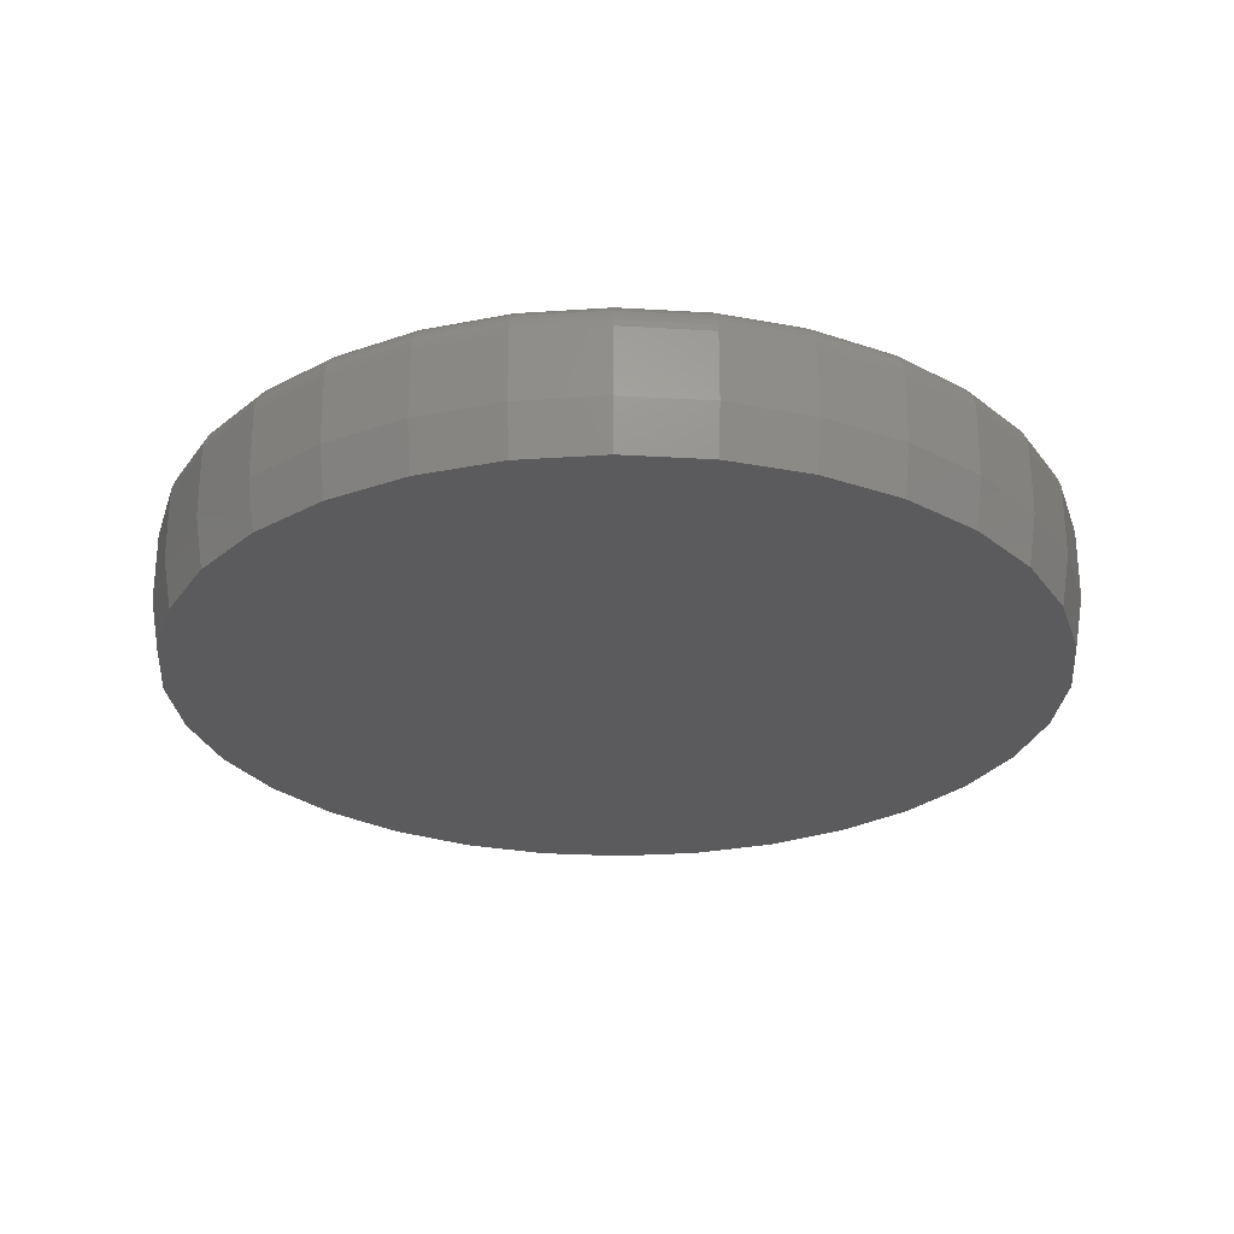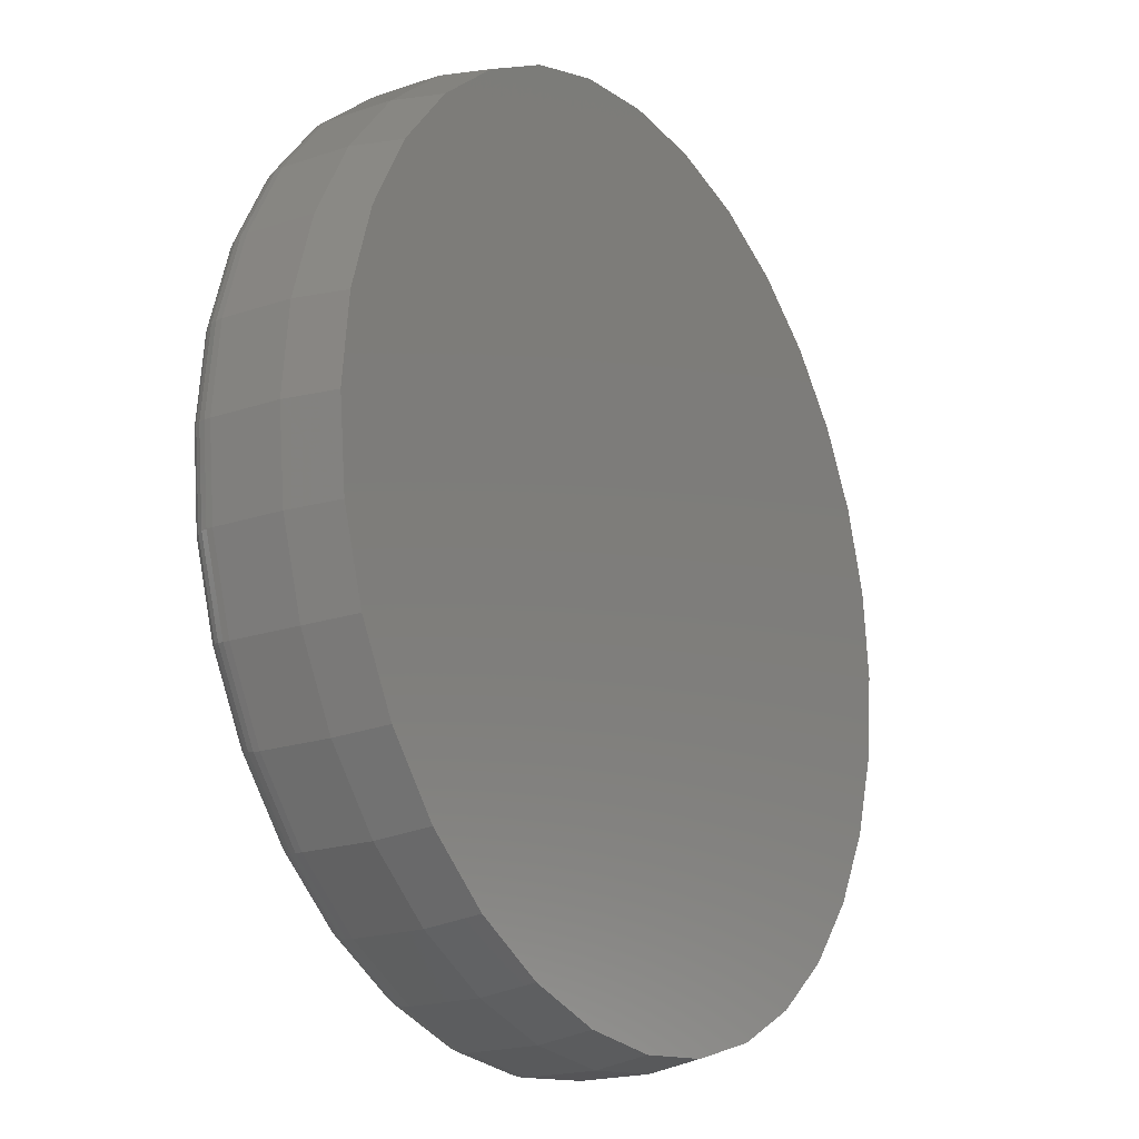
<metadata>
{"format":"stl","ext":"stl","renderer":"f3d","projection":"perspective","resolution":1024,"background":"white","views":[{"elev":-27.1,"azim":169.1,"up":"+Z"},{"elev":-19.3,"azim":122.6,"up":"+Y"}]}
</metadata>
<code>
# stl→obj: 352 verts, 700 faces
v 0.4184 2.641e-16 0.04688
v 0.4184 2.641e-16 0.1094
v 0.4105 -0.08009 0.04688
v 0.4105 -0.08009 0.1094
v 0.3872 -0.1571 0.04688
v 0.3872 -0.1571 0.1094
v 0.3492 -0.2281 0.04688
v 0.3492 -0.2281 0.1094
v 0.2982 -0.2903 0.04688
v 0.2982 -0.2903 0.1094
v 0.236 -0.3413 0.04688
v 0.236 -0.3413 0.1094
v 0.165 -0.3793 0.04688
v 0.165 -0.3793 0.1094
v 0.08798 -0.4026 0.04688
v 0.08798 -0.4026 0.1094
v 0.007895 -0.4105 0.04688
v 0.007895 -0.4105 0.1094
v -0.07219 -0.4026 0.04688
v -0.07219 -0.4026 0.1094
v -0.1492 -0.3793 0.04688
v -0.1492 -0.3793 0.1094
v -0.2202 -0.3413 0.04688
v -0.2202 -0.3413 0.1094
v -0.2824 -0.2903 0.04688
v -0.2824 -0.2903 0.1094
v -0.3334 -0.2281 0.04688
v -0.3334 -0.2281 0.1094
v -0.3714 -0.1571 0.04688
v -0.3714 -0.1571 0.1094
v -0.3947 -0.08009 0.04688
v -0.3947 -0.08009 0.1094
v -0.4026 -1.32e-16 0.04688
v -0.4026 -1.32e-16 0.1094
v -0.3947 0.08009 0.04688
v -0.3947 0.08009 0.1094
v -0.3714 0.1571 0.04688
v -0.3714 0.1571 0.1094
v -0.3334 0.2281 0.04688
v -0.3334 0.2281 0.1094
v -0.2824 0.2903 0.04688
v -0.2824 0.2903 0.1094
v -0.2202 0.3413 0.04688
v -0.2202 0.3413 0.1094
v -0.1492 0.3793 0.04688
v -0.1492 0.3793 0.1094
v -0.07219 0.4026 0.04688
v -0.07219 0.4026 0.1094
v 0.007895 0.4105 0.04688
v 0.007895 0.4105 0.1094
v 0.08798 0.4026 0.04688
v 0.08798 0.4026 0.1094
v 0.165 0.3793 0.04688
v 0.165 0.3793 0.1094
v 0.236 0.3413 0.04688
v 0.236 0.3413 0.1094
v 0.2982 0.2903 0.04688
v 0.2982 0.2903 0.1094
v 0.3492 0.2281 0.04688
v 0.3492 0.2281 0.1094
v 0.3872 0.1571 0.04688
v 0.3872 0.1571 0.1094
v 0.4105 0.08009 0.04688
v 0.4105 0.08009 0.1094
v 0.007895 0.4027 0
v 0.08646 0.395 0
v -0.07067 0.395 0
v 0.007895 -0.4027 0
v -0.07067 -0.395 0
v 0.08646 -0.395 0
v -0.1462 -0.3721 0
v 0.162 -0.3721 0
v -0.2158 -0.3348 0
v 0.2316 -0.3348 0
v -0.2769 -0.2848 0
v 0.2927 -0.2848 0
v -0.3269 -0.2237 0
v 0.3427 -0.2237 0
v -0.3642 -0.1541 0
v 0.38 -0.1541 0
v -0.3871 -0.07857 0
v 0.4029 -0.07857 0
v -0.3948 5.957e-08 0
v 0.4106 -2.287e-19 0
v -0.3871 0.07857 0
v 0.4029 0.07857 0
v -0.3642 0.1541 0
v 0.38 0.1541 0
v -0.3269 0.2237 0
v 0.3427 0.2237 0
v -0.2769 0.2848 0
v 0.2927 0.2848 0
v -0.2158 0.3348 0
v 0.2316 0.3348 0
v -0.1462 0.3721 0
v 0.162 0.3721 0
v -0.0661 0.372 0.1406
v 0.08189 0.372 0.1406
v 0.007895 0.3793 0.1406
v 0.153 0.3504 0.1406
v -0.1372 0.3504 0.1406
v 0.2186 0.3154 0.1406
v -0.2028 0.3154 0.1406
v 0.2761 0.2682 0.1406
v -0.2603 0.2682 0.1406
v 0.3233 0.2107 0.1406
v -0.3075 0.2107 0.1406
v 0.3583 0.1451 0.1406
v -0.3425 0.1451 0.1406
v 0.3799 0.07399 0.1406
v -0.3641 0.07399 0.1406
v 0.3872 -4.719e-16 0.1406
v -0.3714 1.728e-16 0.1406
v 0.3799 -0.07399 0.1406
v -0.3641 -0.07399 0.1406
v 0.3583 -0.1451 0.1406
v -0.3425 -0.1451 0.1406
v 0.3233 -0.2107 0.1406
v -0.3075 -0.2107 0.1406
v 0.2761 -0.2682 0.1406
v -0.2603 -0.2682 0.1406
v 0.2186 -0.3154 0.1406
v -0.2028 -0.3154 0.1406
v 0.153 -0.3504 0.1406
v -0.1372 -0.3504 0.1406
v 0.08189 -0.372 0.1406
v -0.0661 -0.372 0.1406
v 0.007895 -0.3793 0.1406
v 0.3933 -2.776e-17 0.14
v 0.3859 -0.07518 0.14
v 0.3991 -5.551e-17 0.1382
v 0.3916 -0.07633 0.1382
v 0.4045 -2.776e-17 0.1354
v 0.3969 -0.07738 0.1354
v 0.4093 -2.776e-17 0.1315
v 0.4016 -0.0783 0.1315
v 0.4132 -2.776e-17 0.1267
v 0.4054 -0.07906 0.1267
v 0.416 -5.551e-17 0.1213
v 0.4082 -0.07963 0.1213
v 0.4178 -2.776e-17 0.1155
v 0.4099 -0.07997 0.1155
v -0.3701 -0.07518 0.14
v -0.3775 8.327e-17 0.14
v -0.3758 -0.07633 0.1382
v -0.3833 8.327e-17 0.1382
v -0.3811 -0.07738 0.1354
v -0.3887 1.11e-16 0.1354
v -0.3858 -0.0783 0.1315
v -0.3935 8.327e-17 0.1315
v -0.3896 -0.07906 0.1267
v -0.3974 8.327e-17 0.1267
v -0.3924 -0.07963 0.1213
v -0.4003 8.327e-17 0.1213
v -0.3942 -0.07997 0.1155
v -0.402 1.11e-16 0.1155
v -0.3481 -0.1475 0.14
v -0.3536 -0.1497 0.1382
v -0.3586 -0.1518 0.1354
v -0.3629 -0.1536 0.1315
v -0.3665 -0.1551 0.1267
v -0.3692 -0.1562 0.1213
v -0.3708 -0.1569 0.1155
v -0.3125 -0.2141 0.14
v -0.3174 -0.2174 0.1382
v -0.3219 -0.2204 0.1354
v -0.3258 -0.223 0.1315
v -0.3291 -0.2252 0.1267
v -0.3315 -0.2268 0.1213
v -0.3329 -0.2277 0.1155
v -0.2646 -0.2725 0.14
v -0.2688 -0.2766 0.1382
v -0.2726 -0.2805 0.1354
v -0.2759 -0.2838 0.1315
v -0.2787 -0.2866 0.1267
v -0.2807 -0.2886 0.1213
v -0.282 -0.2899 0.1155
v -0.2062 -0.3204 0.14
v -0.2095 -0.3253 0.1382
v -0.2125 -0.3298 0.1354
v -0.2151 -0.3337 0.1315
v -0.2173 -0.337 0.1267
v -0.2189 -0.3394 0.1213
v -0.2198 -0.3408 0.1155
v -0.1396 -0.356 0.14
v -0.1418 -0.3615 0.1382
v -0.1439 -0.3664 0.1354
v -0.1457 -0.3708 0.1315
v -0.1472 -0.3744 0.1267
v -0.1483 -0.3771 0.1213
v -0.149 -0.3787 0.1155
v -0.06729 -0.378 0.14
v -0.06843 -0.3837 0.1382
v -0.06949 -0.389 0.1354
v -0.07041 -0.3937 0.1315
v -0.07117 -0.3975 0.1267
v -0.07173 -0.4003 0.1213
v -0.07208 -0.402 0.1155
v 0.007895 -0.3854 0.14
v 0.007895 -0.3912 0.1382
v 0.007895 -0.3966 0.1354
v 0.007895 -0.4014 0.1315
v 0.007895 -0.4053 0.1267
v 0.007895 -0.4081 0.1213
v 0.007895 -0.4099 0.1155
v 0.08308 -0.378 0.14
v 0.08422 -0.3837 0.1382
v 0.08527 -0.389 0.1354
v 0.0862 -0.3937 0.1315
v 0.08696 -0.3975 0.1267
v 0.08752 -0.4003 0.1213
v 0.08787 -0.402 0.1155
v 0.1554 -0.356 0.14
v 0.1576 -0.3615 0.1382
v 0.1597 -0.3664 0.1354
v 0.1615 -0.3708 0.1315
v 0.163 -0.3744 0.1267
v 0.1641 -0.3771 0.1213
v 0.1648 -0.3787 0.1155
v 0.222 -0.3204 0.14
v 0.2253 -0.3253 0.1382
v 0.2283 -0.3298 0.1354
v 0.2309 -0.3337 0.1315
v 0.233 -0.337 0.1267
v 0.2346 -0.3394 0.1213
v 0.2356 -0.3408 0.1155
v 0.2804 -0.2725 0.14
v 0.2845 -0.2766 0.1382
v 0.2884 -0.2805 0.1354
v 0.2917 -0.2838 0.1315
v 0.2945 -0.2866 0.1267
v 0.2965 -0.2886 0.1213
v 0.2978 -0.2899 0.1155
v 0.3283 -0.2141 0.14
v 0.3332 -0.2174 0.1382
v 0.3377 -0.2204 0.1354
v 0.3416 -0.223 0.1315
v 0.3449 -0.2252 0.1267
v 0.3473 -0.2268 0.1213
v 0.3487 -0.2277 0.1155
v 0.3639 -0.1475 0.14
v 0.3693 -0.1497 0.1382
v 0.3743 -0.1518 0.1354
v 0.3787 -0.1536 0.1315
v 0.3823 -0.1551 0.1267
v 0.385 -0.1562 0.1213
v 0.3866 -0.1569 0.1155
v -0.3701 0.07518 0.14
v -0.3758 0.07633 0.1382
v -0.3811 0.07738 0.1354
v -0.3858 0.0783 0.1315
v -0.3896 0.07906 0.1267
v -0.3924 0.07963 0.1213
v -0.3942 0.07997 0.1155
v 0.3859 0.07518 0.14
v 0.3916 0.07633 0.1382
v 0.3969 0.07738 0.1354
v 0.4016 0.0783 0.1315
v 0.4054 0.07906 0.1267
v 0.4082 0.07963 0.1213
v 0.4099 0.07997 0.1155
v 0.3639 0.1475 0.14
v 0.3693 0.1497 0.1382
v 0.3743 0.1518 0.1354
v 0.3787 0.1536 0.1315
v 0.3823 0.1551 0.1267
v 0.385 0.1562 0.1213
v 0.3866 0.1569 0.1155
v 0.3283 0.2141 0.14
v 0.3332 0.2174 0.1382
v 0.3377 0.2204 0.1354
v 0.3416 0.223 0.1315
v 0.3449 0.2252 0.1267
v 0.3473 0.2268 0.1213
v 0.3487 0.2277 0.1155
v 0.2804 0.2725 0.14
v 0.2845 0.2766 0.1382
v 0.2884 0.2805 0.1354
v 0.2917 0.2838 0.1315
v 0.2945 0.2866 0.1267
v 0.2965 0.2886 0.1213
v 0.2978 0.2899 0.1155
v 0.222 0.3204 0.14
v 0.2253 0.3253 0.1382
v 0.2283 0.3298 0.1354
v 0.2309 0.3337 0.1315
v 0.233 0.337 0.1267
v 0.2346 0.3394 0.1213
v 0.2356 0.3408 0.1155
v 0.1554 0.356 0.14
v 0.1576 0.3615 0.1382
v 0.1597 0.3664 0.1354
v 0.1615 0.3708 0.1315
v 0.163 0.3744 0.1267
v 0.1641 0.3771 0.1213
v 0.1648 0.3787 0.1155
v 0.08308 0.378 0.14
v 0.08422 0.3837 0.1382
v 0.08527 0.389 0.1354
v 0.0862 0.3937 0.1315
v 0.08696 0.3975 0.1267
v 0.08752 0.4003 0.1213
v 0.08787 0.402 0.1155
v 0.007895 0.3854 0.14
v 0.007895 0.3912 0.1382
v 0.007895 0.3966 0.1354
v 0.007895 0.4014 0.1315
v 0.007895 0.4053 0.1267
v 0.007895 0.4081 0.1213
v 0.007895 0.4099 0.1155
v -0.06729 0.378 0.14
v -0.06843 0.3837 0.1382
v -0.06949 0.389 0.1354
v -0.07041 0.3937 0.1315
v -0.07117 0.3975 0.1267
v -0.07173 0.4003 0.1213
v -0.07208 0.402 0.1155
v -0.1396 0.356 0.14
v -0.1418 0.3615 0.1382
v -0.1439 0.3664 0.1354
v -0.1457 0.3708 0.1315
v -0.1472 0.3744 0.1267
v -0.1483 0.3771 0.1213
v -0.149 0.3787 0.1155
v -0.2062 0.3204 0.14
v -0.2095 0.3253 0.1382
v -0.2125 0.3298 0.1354
v -0.2151 0.3337 0.1315
v -0.2173 0.337 0.1267
v -0.2189 0.3394 0.1213
v -0.2198 0.3408 0.1155
v -0.2646 0.2725 0.14
v -0.2688 0.2766 0.1382
v -0.2726 0.2805 0.1354
v -0.2759 0.2838 0.1315
v -0.2787 0.2866 0.1267
v -0.2807 0.2886 0.1213
v -0.282 0.2899 0.1155
v -0.3125 0.2141 0.14
v -0.3174 0.2174 0.1382
v -0.3219 0.2204 0.1354
v -0.3258 0.223 0.1315
v -0.3291 0.2252 0.1267
v -0.3315 0.2268 0.1213
v -0.3329 0.2277 0.1155
v -0.3481 0.1475 0.14
v -0.3536 0.1497 0.1382
v -0.3586 0.1518 0.1354
v -0.3629 0.1536 0.1315
v -0.3665 0.1551 0.1267
v -0.3692 0.1562 0.1213
v -0.3708 0.1569 0.1155
f 1 2 3
f 3 2 4
f 3 4 5
f 5 4 6
f 5 6 7
f 7 6 8
f 7 8 9
f 9 8 10
f 9 10 11
f 11 10 12
f 11 12 13
f 13 12 14
f 13 14 15
f 15 14 16
f 15 16 17
f 17 16 18
f 17 18 19
f 19 18 20
f 19 20 21
f 21 20 22
f 21 22 23
f 23 22 24
f 23 24 25
f 25 24 26
f 25 26 27
f 27 26 28
f 27 28 29
f 29 28 30
f 29 30 31
f 31 30 32
f 31 32 33
f 33 32 34
f 33 34 35
f 35 34 36
f 35 36 37
f 37 36 38
f 37 38 39
f 39 38 40
f 39 40 41
f 41 40 42
f 41 42 43
f 43 42 44
f 43 44 45
f 45 44 46
f 45 46 47
f 47 46 48
f 47 48 49
f 49 48 50
f 49 50 51
f 51 50 52
f 51 52 53
f 53 52 54
f 53 54 55
f 55 54 56
f 55 56 57
f 57 56 58
f 57 58 59
f 59 58 60
f 59 60 61
f 61 60 62
f 61 62 63
f 63 62 64
f 63 64 1
f 1 64 2
f 65 66 67
f 68 69 70
f 70 69 71
f 70 71 72
f 72 71 73
f 72 73 74
f 74 73 75
f 74 75 76
f 76 75 77
f 76 77 78
f 78 77 79
f 78 79 80
f 80 79 81
f 80 81 82
f 82 81 83
f 82 83 84
f 84 83 85
f 84 85 86
f 86 85 87
f 86 87 88
f 88 87 89
f 88 89 90
f 90 89 91
f 90 91 92
f 92 91 93
f 92 93 94
f 94 93 95
f 94 95 96
f 96 95 67
f 96 67 66
f 1 84 63
f 63 84 86
f 63 86 61
f 61 86 88
f 61 88 59
f 59 88 90
f 59 90 57
f 57 90 92
f 57 92 55
f 55 92 94
f 55 94 53
f 53 94 96
f 53 96 51
f 51 96 66
f 51 66 49
f 49 66 65
f 49 65 47
f 47 65 67
f 47 67 45
f 45 67 95
f 45 95 43
f 43 95 93
f 43 93 41
f 41 93 91
f 41 91 39
f 39 91 89
f 39 89 37
f 37 89 87
f 37 87 35
f 35 87 85
f 35 85 33
f 33 85 83
f 33 83 31
f 31 83 81
f 31 81 29
f 29 81 79
f 29 79 27
f 27 79 77
f 27 77 25
f 25 77 75
f 25 75 23
f 23 75 73
f 23 73 21
f 21 73 71
f 21 71 19
f 19 71 69
f 19 69 17
f 17 69 68
f 17 68 15
f 15 68 70
f 15 70 13
f 13 70 72
f 13 72 11
f 11 72 74
f 11 74 9
f 9 74 76
f 9 76 7
f 7 76 78
f 7 78 5
f 5 78 80
f 5 80 3
f 3 80 82
f 3 82 1
f 1 82 84
f 97 98 99
f 98 97 100
f 100 97 101
f 100 101 102
f 102 101 103
f 102 103 104
f 104 103 105
f 104 105 106
f 106 105 107
f 106 107 108
f 108 107 109
f 108 109 110
f 110 109 111
f 110 111 112
f 112 111 113
f 112 113 114
f 114 113 115
f 114 115 116
f 116 115 117
f 116 117 118
f 118 117 119
f 118 119 120
f 120 119 121
f 120 121 122
f 122 121 123
f 122 123 124
f 124 123 125
f 124 125 126
f 126 125 127
f 126 127 128
f 112 114 129
f 129 114 130
f 129 130 131
f 131 130 132
f 131 132 133
f 133 132 134
f 133 134 135
f 135 134 136
f 135 136 137
f 137 136 138
f 137 138 139
f 139 138 140
f 139 140 141
f 141 140 142
f 141 142 2
f 2 142 4
f 115 113 143
f 143 113 144
f 143 144 145
f 145 144 146
f 145 146 147
f 147 146 148
f 147 148 149
f 149 148 150
f 149 150 151
f 151 150 152
f 151 152 153
f 153 152 154
f 153 154 155
f 155 154 156
f 155 156 32
f 32 156 34
f 117 115 157
f 157 115 143
f 157 143 158
f 158 143 145
f 158 145 159
f 159 145 147
f 159 147 160
f 160 147 149
f 160 149 161
f 161 149 151
f 161 151 162
f 162 151 153
f 162 153 163
f 163 153 155
f 163 155 30
f 30 155 32
f 119 117 164
f 164 117 157
f 164 157 165
f 165 157 158
f 165 158 166
f 166 158 159
f 166 159 167
f 167 159 160
f 167 160 168
f 168 160 161
f 168 161 169
f 169 161 162
f 169 162 170
f 170 162 163
f 170 163 28
f 28 163 30
f 121 119 171
f 171 119 164
f 171 164 172
f 172 164 165
f 172 165 173
f 173 165 166
f 173 166 174
f 174 166 167
f 174 167 175
f 175 167 168
f 175 168 176
f 176 168 169
f 176 169 177
f 177 169 170
f 177 170 26
f 26 170 28
f 123 121 178
f 178 121 171
f 178 171 179
f 179 171 172
f 179 172 180
f 180 172 173
f 180 173 181
f 181 173 174
f 181 174 182
f 182 174 175
f 182 175 183
f 183 175 176
f 183 176 184
f 184 176 177
f 184 177 24
f 24 177 26
f 125 123 185
f 185 123 178
f 185 178 186
f 186 178 179
f 186 179 187
f 187 179 180
f 187 180 188
f 188 180 181
f 188 181 189
f 189 181 182
f 189 182 190
f 190 182 183
f 190 183 191
f 191 183 184
f 191 184 22
f 22 184 24
f 127 125 192
f 192 125 185
f 192 185 193
f 193 185 186
f 193 186 194
f 194 186 187
f 194 187 195
f 195 187 188
f 195 188 196
f 196 188 189
f 196 189 197
f 197 189 190
f 197 190 198
f 198 190 191
f 198 191 20
f 20 191 22
f 128 127 199
f 199 127 192
f 199 192 200
f 200 192 193
f 200 193 201
f 201 193 194
f 201 194 202
f 202 194 195
f 202 195 203
f 203 195 196
f 203 196 204
f 204 196 197
f 204 197 205
f 205 197 198
f 205 198 18
f 18 198 20
f 126 128 206
f 206 128 199
f 206 199 207
f 207 199 200
f 207 200 208
f 208 200 201
f 208 201 209
f 209 201 202
f 209 202 210
f 210 202 203
f 210 203 211
f 211 203 204
f 211 204 212
f 212 204 205
f 212 205 16
f 16 205 18
f 124 126 213
f 213 126 206
f 213 206 214
f 214 206 207
f 214 207 215
f 215 207 208
f 215 208 216
f 216 208 209
f 216 209 217
f 217 209 210
f 217 210 218
f 218 210 211
f 218 211 219
f 219 211 212
f 219 212 14
f 14 212 16
f 122 124 220
f 220 124 213
f 220 213 221
f 221 213 214
f 221 214 222
f 222 214 215
f 222 215 223
f 223 215 216
f 223 216 224
f 224 216 217
f 224 217 225
f 225 217 218
f 225 218 226
f 226 218 219
f 226 219 12
f 12 219 14
f 120 122 227
f 227 122 220
f 227 220 228
f 228 220 221
f 228 221 229
f 229 221 222
f 229 222 230
f 230 222 223
f 230 223 231
f 231 223 224
f 231 224 232
f 232 224 225
f 232 225 233
f 233 225 226
f 233 226 10
f 10 226 12
f 118 120 234
f 234 120 227
f 234 227 235
f 235 227 228
f 235 228 236
f 236 228 229
f 236 229 237
f 237 229 230
f 237 230 238
f 238 230 231
f 238 231 239
f 239 231 232
f 239 232 240
f 240 232 233
f 240 233 8
f 8 233 10
f 116 118 241
f 241 118 234
f 241 234 242
f 242 234 235
f 242 235 243
f 243 235 236
f 243 236 244
f 244 236 237
f 244 237 245
f 245 237 238
f 245 238 246
f 246 238 239
f 246 239 247
f 247 239 240
f 247 240 6
f 6 240 8
f 114 116 130
f 130 116 241
f 130 241 132
f 132 241 242
f 132 242 134
f 134 242 243
f 134 243 136
f 136 243 244
f 136 244 138
f 138 244 245
f 138 245 140
f 140 245 246
f 140 246 142
f 142 246 247
f 142 247 4
f 4 247 6
f 113 111 144
f 144 111 248
f 144 248 146
f 146 248 249
f 146 249 148
f 148 249 250
f 148 250 150
f 150 250 251
f 150 251 152
f 152 251 252
f 152 252 154
f 154 252 253
f 154 253 156
f 156 253 254
f 156 254 34
f 34 254 36
f 110 112 255
f 255 112 129
f 255 129 256
f 256 129 131
f 256 131 257
f 257 131 133
f 257 133 258
f 258 133 135
f 258 135 259
f 259 135 137
f 259 137 260
f 260 137 139
f 260 139 261
f 261 139 141
f 261 141 64
f 64 141 2
f 108 110 262
f 262 110 255
f 262 255 263
f 263 255 256
f 263 256 264
f 264 256 257
f 264 257 265
f 265 257 258
f 265 258 266
f 266 258 259
f 266 259 267
f 267 259 260
f 267 260 268
f 268 260 261
f 268 261 62
f 62 261 64
f 106 108 269
f 269 108 262
f 269 262 270
f 270 262 263
f 270 263 271
f 271 263 264
f 271 264 272
f 272 264 265
f 272 265 273
f 273 265 266
f 273 266 274
f 274 266 267
f 274 267 275
f 275 267 268
f 275 268 60
f 60 268 62
f 104 106 276
f 276 106 269
f 276 269 277
f 277 269 270
f 277 270 278
f 278 270 271
f 278 271 279
f 279 271 272
f 279 272 280
f 280 272 273
f 280 273 281
f 281 273 274
f 281 274 282
f 282 274 275
f 282 275 58
f 58 275 60
f 102 104 283
f 283 104 276
f 283 276 284
f 284 276 277
f 284 277 285
f 285 277 278
f 285 278 286
f 286 278 279
f 286 279 287
f 287 279 280
f 287 280 288
f 288 280 281
f 288 281 289
f 289 281 282
f 289 282 56
f 56 282 58
f 100 102 290
f 290 102 283
f 290 283 291
f 291 283 284
f 291 284 292
f 292 284 285
f 292 285 293
f 293 285 286
f 293 286 294
f 294 286 287
f 294 287 295
f 295 287 288
f 295 288 296
f 296 288 289
f 296 289 54
f 54 289 56
f 98 100 297
f 297 100 290
f 297 290 298
f 298 290 291
f 298 291 299
f 299 291 292
f 299 292 300
f 300 292 293
f 300 293 301
f 301 293 294
f 301 294 302
f 302 294 295
f 302 295 303
f 303 295 296
f 303 296 52
f 52 296 54
f 99 98 304
f 304 98 297
f 304 297 305
f 305 297 298
f 305 298 306
f 306 298 299
f 306 299 307
f 307 299 300
f 307 300 308
f 308 300 301
f 308 301 309
f 309 301 302
f 309 302 310
f 310 302 303
f 310 303 50
f 50 303 52
f 97 99 311
f 311 99 304
f 311 304 312
f 312 304 305
f 312 305 313
f 313 305 306
f 313 306 314
f 314 306 307
f 314 307 315
f 315 307 308
f 315 308 316
f 316 308 309
f 316 309 317
f 317 309 310
f 317 310 48
f 48 310 50
f 101 97 318
f 318 97 311
f 318 311 319
f 319 311 312
f 319 312 320
f 320 312 313
f 320 313 321
f 321 313 314
f 321 314 322
f 322 314 315
f 322 315 323
f 323 315 316
f 323 316 324
f 324 316 317
f 324 317 46
f 46 317 48
f 103 101 325
f 325 101 318
f 325 318 326
f 326 318 319
f 326 319 327
f 327 319 320
f 327 320 328
f 328 320 321
f 328 321 329
f 329 321 322
f 329 322 330
f 330 322 323
f 330 323 331
f 331 323 324
f 331 324 44
f 44 324 46
f 105 103 332
f 332 103 325
f 332 325 333
f 333 325 326
f 333 326 334
f 334 326 327
f 334 327 335
f 335 327 328
f 335 328 336
f 336 328 329
f 336 329 337
f 337 329 330
f 337 330 338
f 338 330 331
f 338 331 42
f 42 331 44
f 107 105 339
f 339 105 332
f 339 332 340
f 340 332 333
f 340 333 341
f 341 333 334
f 341 334 342
f 342 334 335
f 342 335 343
f 343 335 336
f 343 336 344
f 344 336 337
f 344 337 345
f 345 337 338
f 345 338 40
f 40 338 42
f 109 107 346
f 346 107 339
f 346 339 347
f 347 339 340
f 347 340 348
f 348 340 341
f 348 341 349
f 349 341 342
f 349 342 350
f 350 342 343
f 350 343 351
f 351 343 344
f 351 344 352
f 352 344 345
f 352 345 38
f 38 345 40
f 111 109 248
f 248 109 346
f 248 346 249
f 249 346 347
f 249 347 250
f 250 347 348
f 250 348 251
f 251 348 349
f 251 349 252
f 252 349 350
f 252 350 253
f 253 350 351
f 253 351 254
f 254 351 352
f 254 352 36
f 36 352 38

</code>
